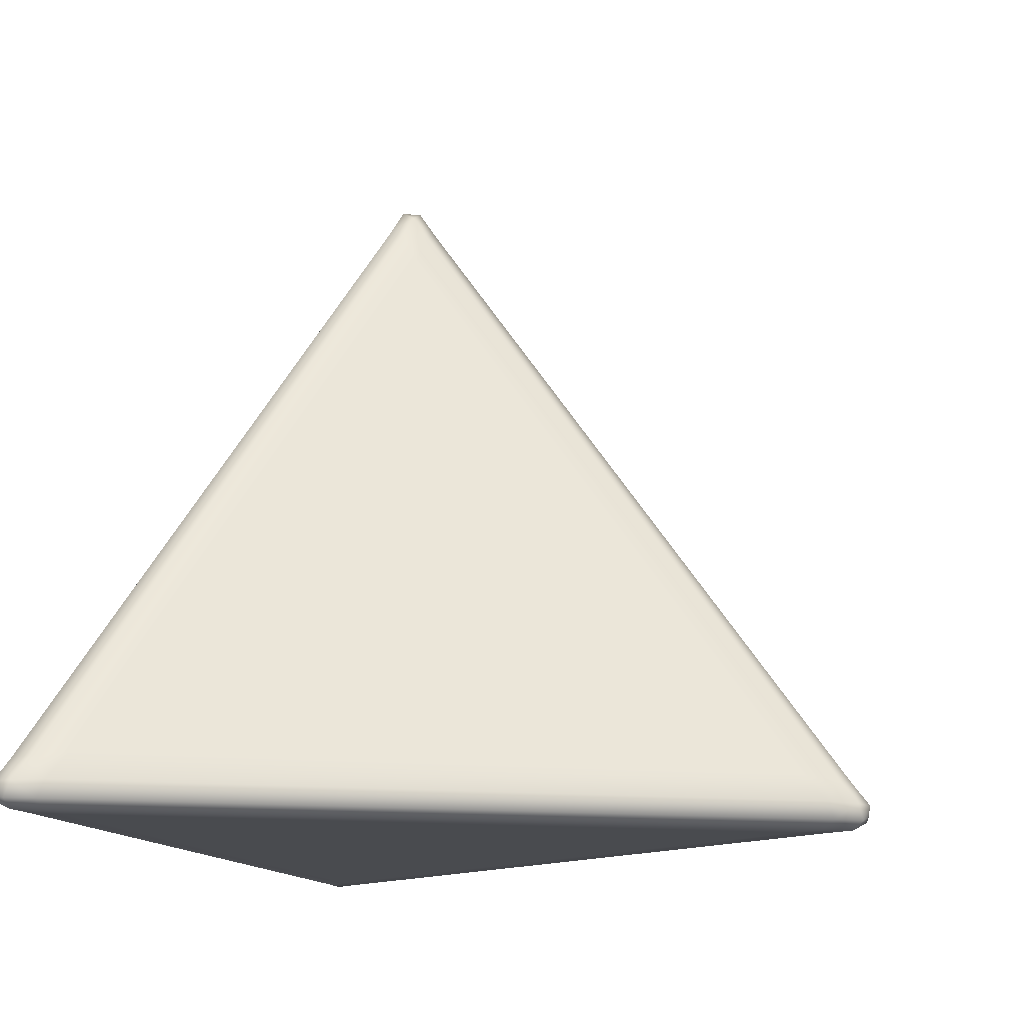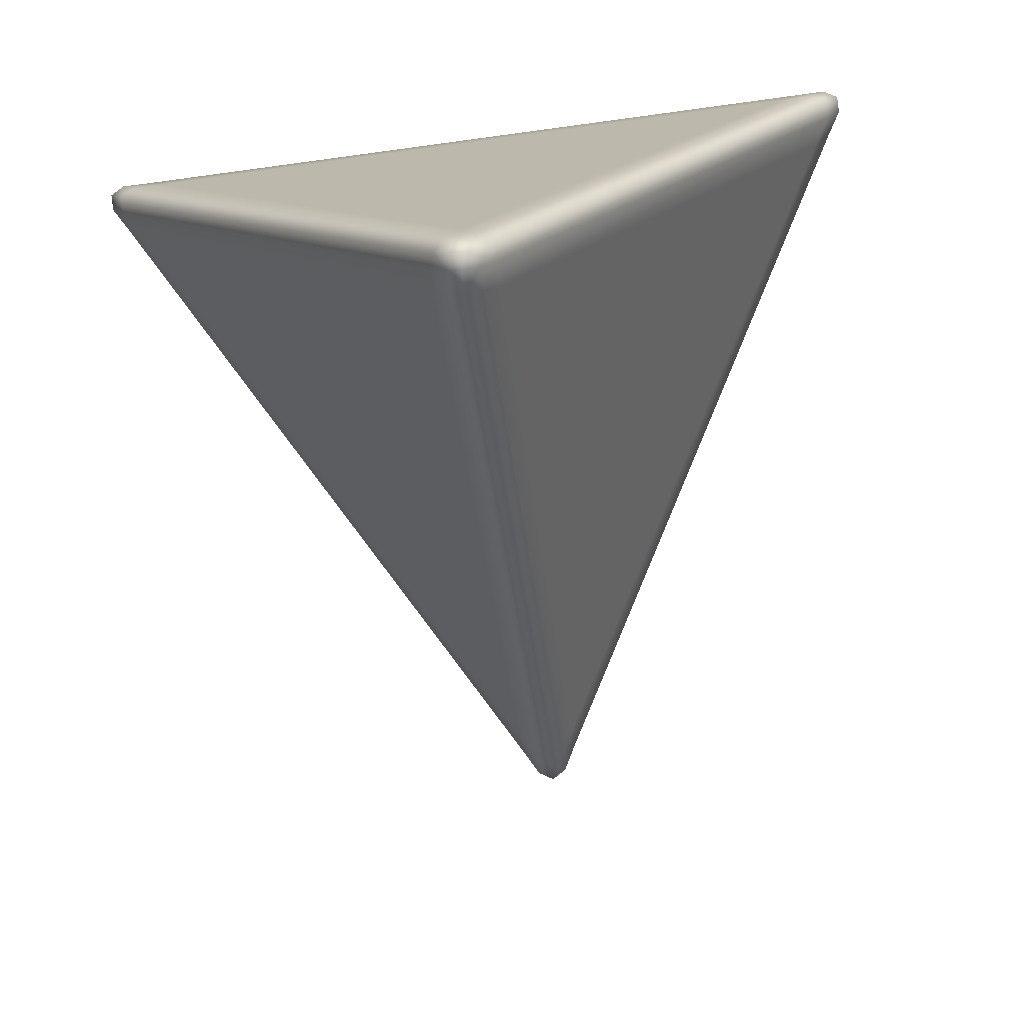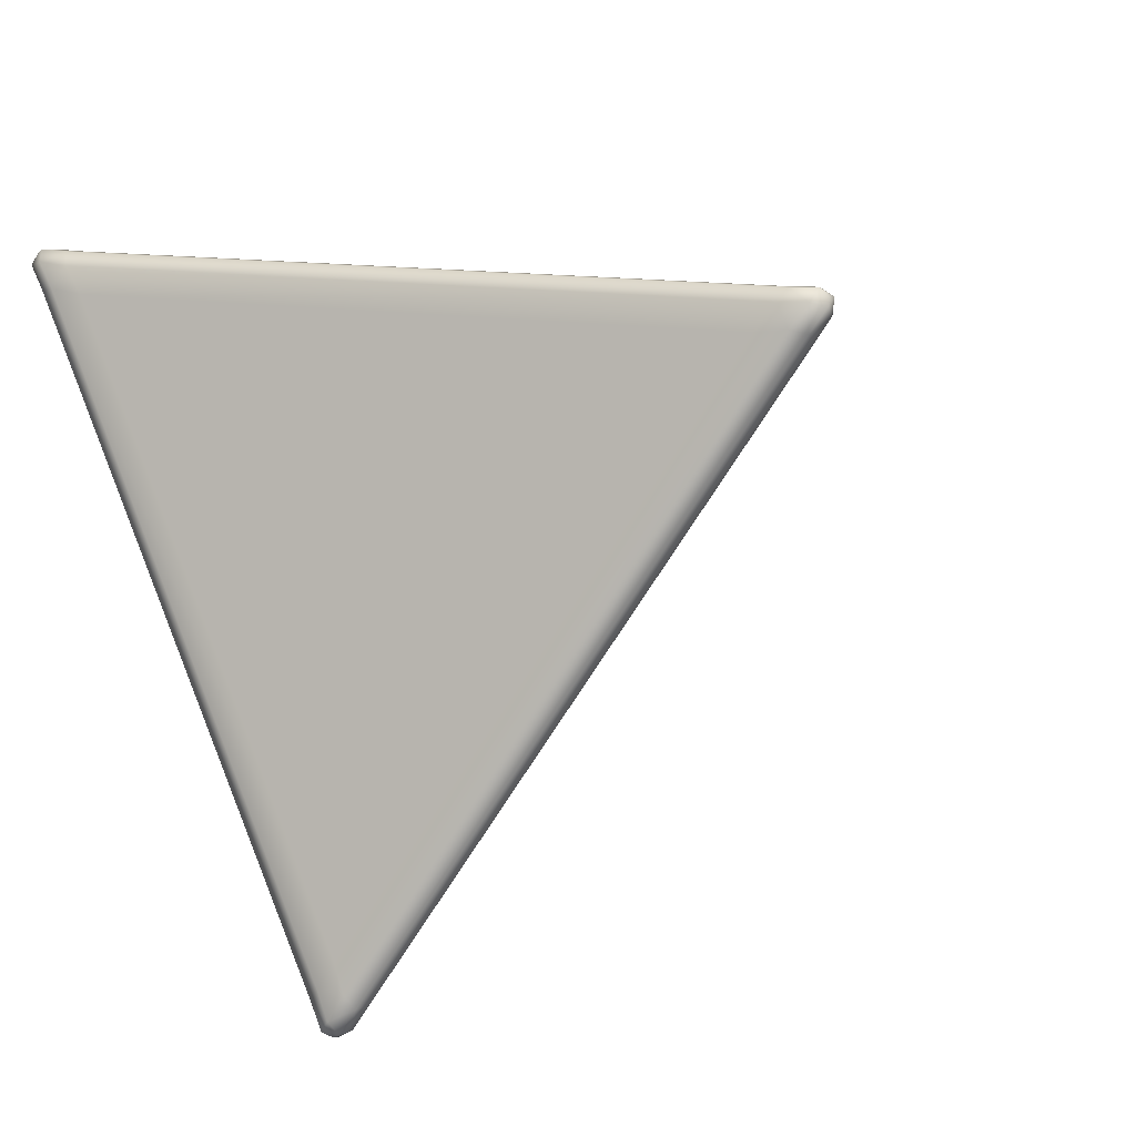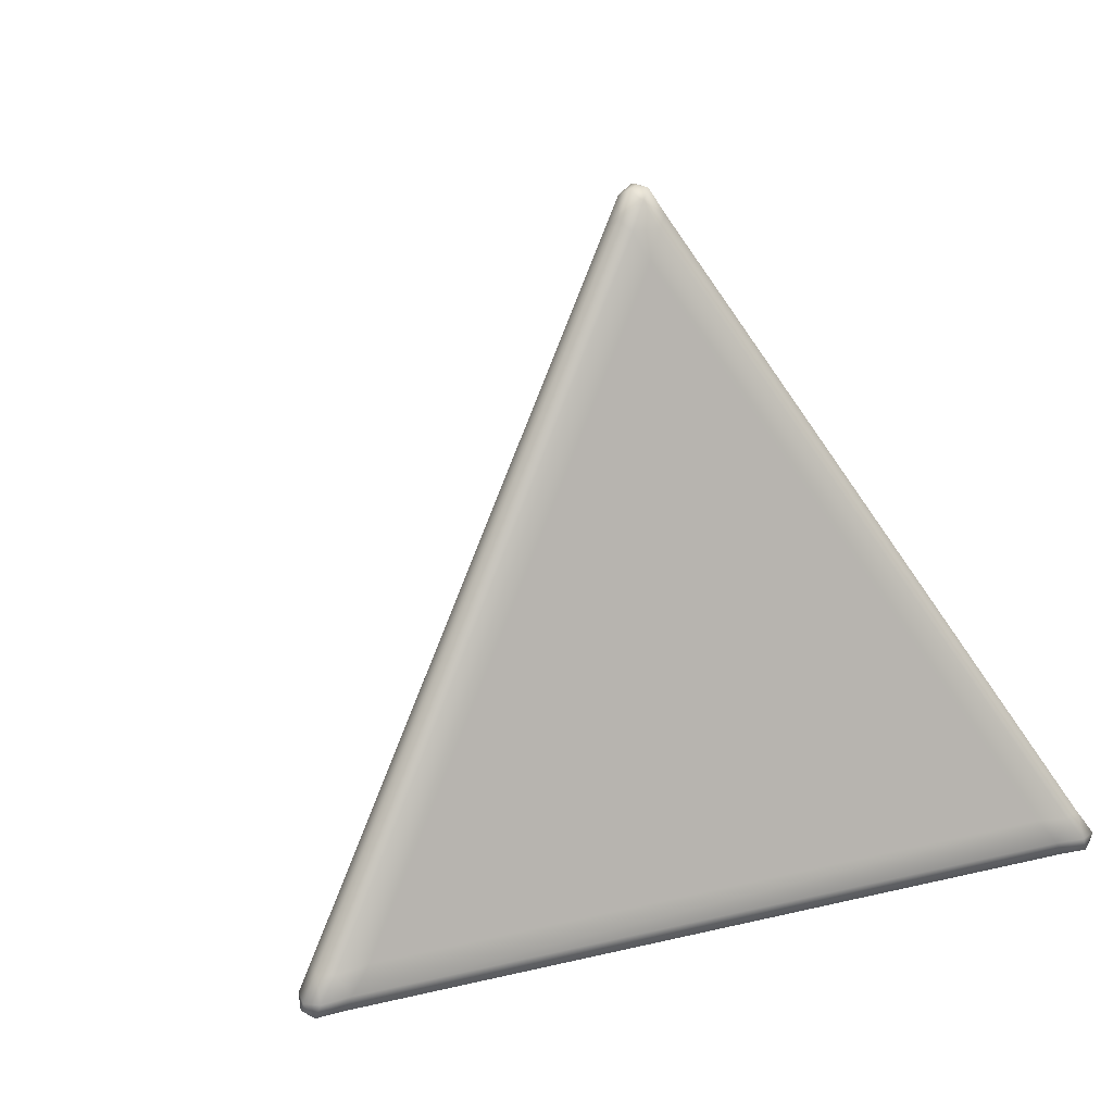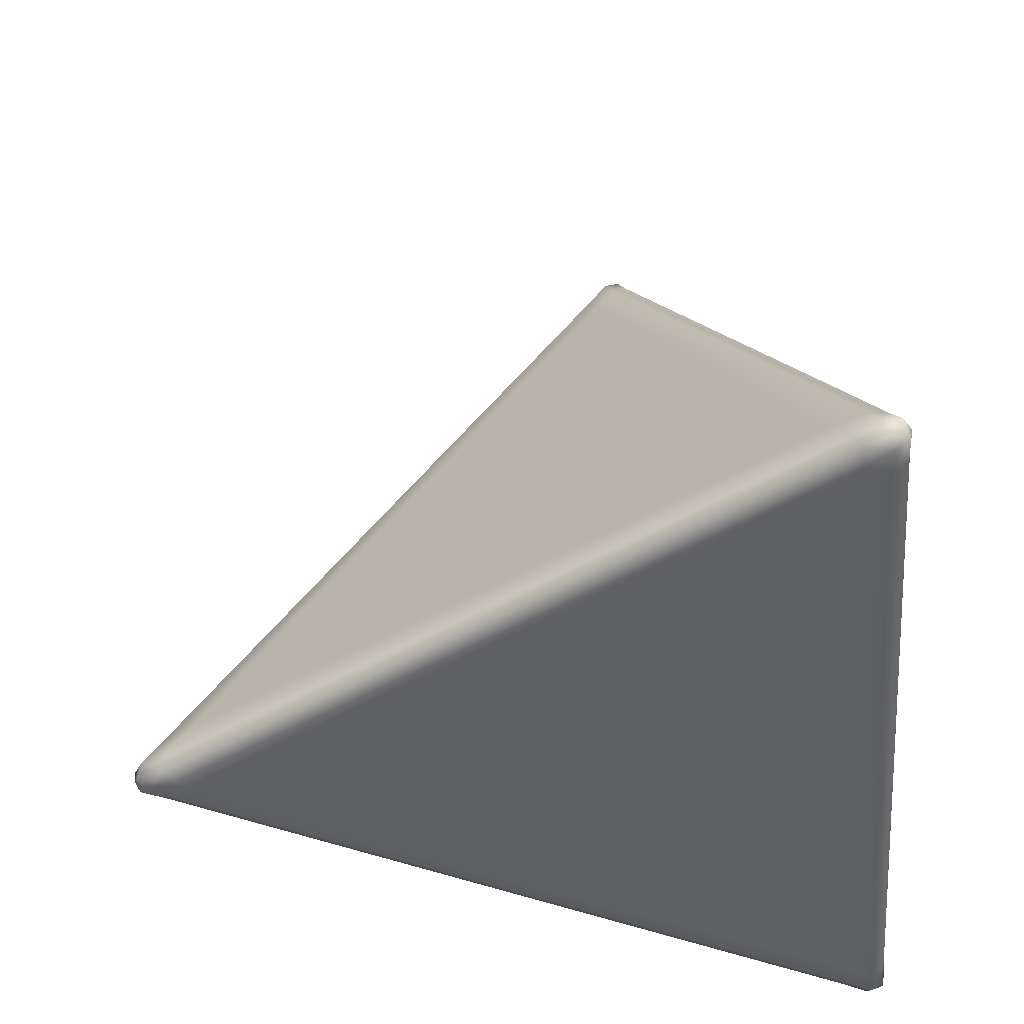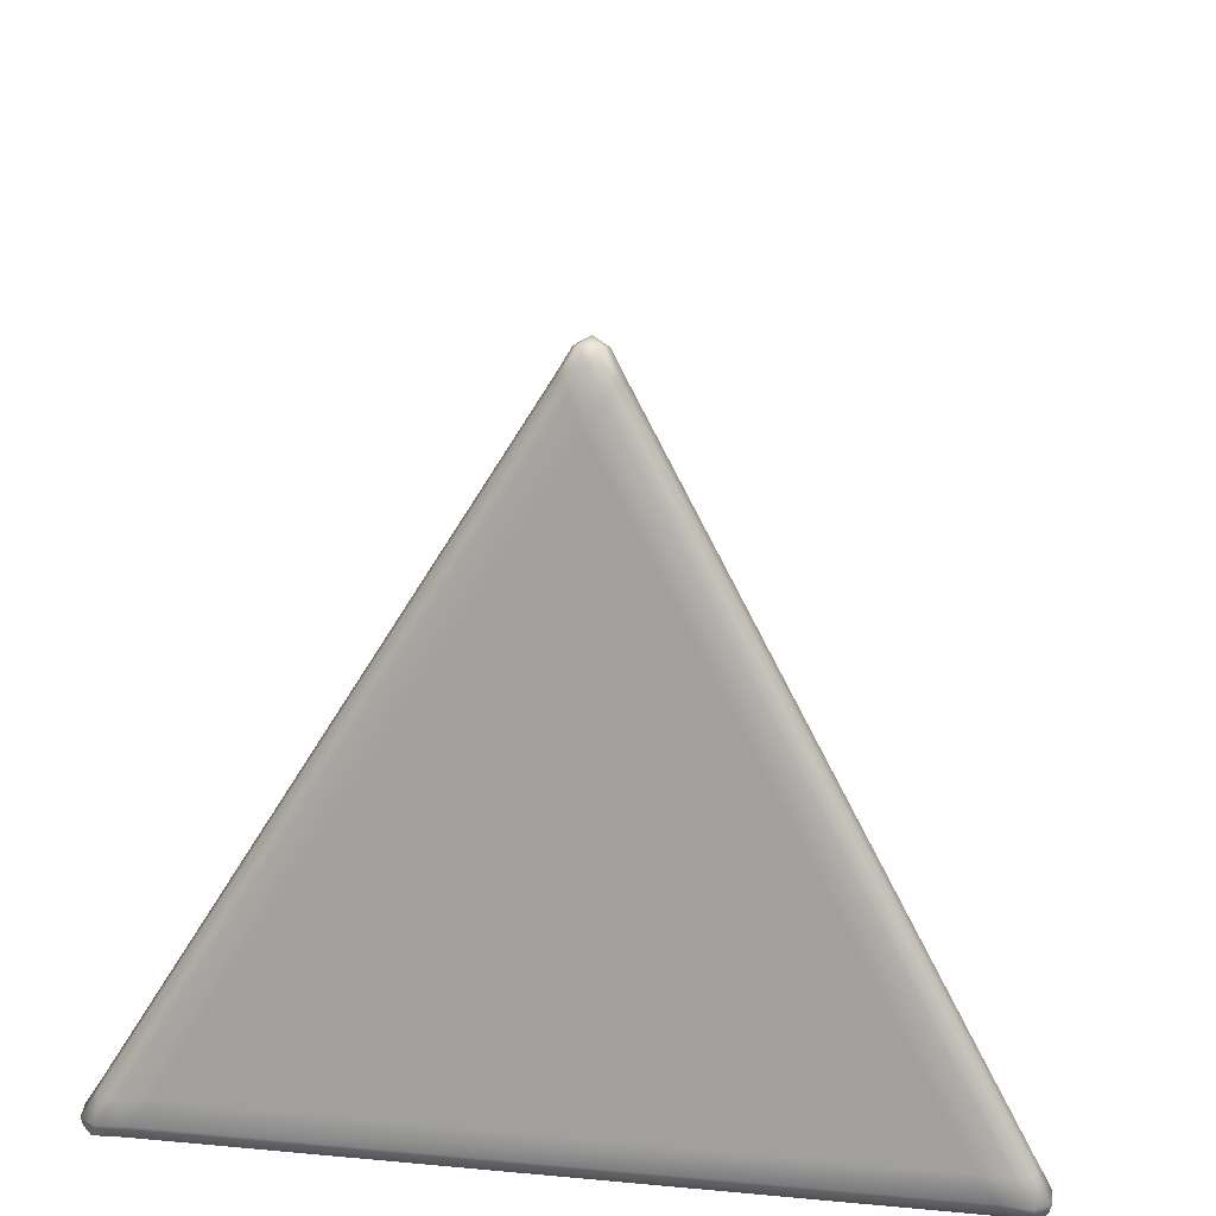
<metadata>
{"format":"obj","ext":"obj","renderer":"f3d","projection":"perspective","resolution":1024,"background":"white","views":[{"elev":-14.1,"azim":107.7,"up":"+Y"},{"elev":-74.2,"azim":7.7,"up":"+Z"},{"elev":-33.5,"azim":138.3,"up":"+Z"},{"elev":27.9,"azim":-139.9,"up":"+Y"},{"elev":-44.0,"azim":-85.3,"up":"+Y"},{"elev":36.6,"azim":6.8,"up":"+Y"}]}
</metadata>
<code>
v -0.7604 -0.3104 0.439
v 0.7604 -0.3104 0.439
v 0 -0.3104 -0.8781
v 0 0.9313 -7.93e-19
v -0.6433 -0.3333 0.3714
v -0.7351 -0.3176 0.3748
v -0.6921 -0.3176 0.4492
v 0.6433 -0.3333 0.3714
v 0.6921 -0.3176 0.4492
v 0.7351 -0.3176 0.3748
v 0 -0.3333 -0.7428
v 0.04296 -0.3176 -0.824
v -0.04296 -0.3176 -0.824
v -0.6433 -0.2391 0.4381
v -0.7351 -0.2475 0.4244
v 0 0.8114 0.06667
v -0.04296 0.8827 0.0248
v 0.04296 0.8827 0.0248
v 0.6433 -0.2391 0.4381
v 0.7351 -0.2475 0.4244
v 0.701 -0.2391 0.3381
v 0.05774 0.8114 -0.03333
v 0 0.8827 -0.0496
v 0.05774 -0.2391 -0.7761
v 0 -0.2475 -0.8488
v -0.05774 -0.2391 -0.7761
v -0.05774 0.8114 -0.03333
v -0.701 -0.2391 0.3381
v 0.6799 -0.3333 0.4214
v -0.6799 -0.3333 0.4214
v 0.025 -0.3333 -0.7995
v 0.7049 -0.3333 0.3781
v -0.7049 -0.3333 0.3781
v -0.025 -0.3333 -0.7995
v -0.025 0.8649 0.04777
v -0.7049 -0.2454 0.4403
v 0.7049 -0.2454 0.4403
v 0.025 0.8649 0.04777
v -0.6799 -0.2862 0.4547
v 0.6799 -0.2862 0.4547
v 0.05387 0.8649 -0.002233
v 0.7338 -0.2454 0.3903
v 0.02887 -0.2454 -0.8306
v 0.02887 0.8649 -0.04553
v 0.7338 -0.2862 0.3614
v 0.05387 -0.2862 -0.8162
v -0.02887 0.8649 -0.04553
v -0.02887 -0.2454 -0.8306
v -0.7338 -0.2454 0.3903
v -0.05387 0.8649 -0.002233
v -0.05387 -0.2862 -0.8162
v -0.7338 -0.2862 0.3614
v -0.7633 -0.3187 0.4207
v -0.746 -0.3187 0.4507
v -0.7357 -0.3333 0.4248
v 0.746 -0.3187 0.4507
v 0.7633 -0.3187 0.4207
v 0.7357 -0.3333 0.4248
v 0.01731 -0.3187 -0.8714
v -0.01731 -0.3187 -0.8714
v 0 -0.3333 -0.8495
v -0.7633 -0.2904 0.4407
v -0.7357 -0.2894 0.4559
v -0.01731 0.9277 0.009995
v 0.01731 0.9277 0.009995
v 0 0.912 0.0311
v 0.7633 -0.2904 0.4407
v 0.7357 -0.2894 0.4559
v 0.7626 -0.2894 0.4092
v 0 0.9277 -0.01999
v 0.02693 0.912 -0.01555
v 0 -0.2904 -0.8814
v 0.02693 -0.2894 -0.8651
v -0.02693 -0.2894 -0.8651
v -0.02693 0.912 -0.01555
v -0.7626 -0.2894 0.4092
f 11 8 5
f 19 16 14
f 24 22 21
f 28 27 26
f 55 30 7
f 58 32 10
f 61 34 13
f 5 8 29
f 8 11 31
f 11 5 33
f 63 36 15
f 66 38 18
f 68 40 9
f 14 16 35
f 16 19 37
f 19 14 39
f 69 42 20
f 71 44 23
f 73 46 12
f 21 22 41
f 22 24 43
f 24 21 45
f 74 48 25
f 75 50 17
f 76 52 6
f 26 27 47
f 27 28 49
f 28 26 51
f 30 29 9
f 32 31 12
f 34 33 6
f 36 35 17
f 38 37 20
f 40 39 7
f 42 41 18
f 44 43 25
f 46 45 10
f 48 47 23
f 50 49 15
f 52 51 13
f 33 5 30
f 6 33 55
f 53 55 54
f 29 8 32
f 9 29 58
f 56 58 57
f 31 11 34
f 12 31 61
f 59 61 60
f 39 14 36
f 7 39 63
f 54 63 62
f 35 16 38
f 17 35 66
f 64 66 65
f 37 19 40
f 20 37 68
f 67 68 56
f 45 21 42
f 10 45 69
f 57 69 67
f 41 22 44
f 18 41 71
f 65 71 70
f 43 24 46
f 25 43 73
f 72 73 59
f 51 26 48
f 13 51 74
f 60 74 72
f 47 27 50
f 23 47 75
f 70 75 64
f 49 28 52
f 15 49 76
f 62 76 53
f 54 55 7
f 57 58 10
f 60 61 13
f 30 5 29
f 32 8 31
f 34 11 33
f 62 63 15
f 65 66 18
f 56 68 9
f 36 14 35
f 38 16 37
f 40 19 39
f 67 69 20
f 70 71 23
f 59 73 12
f 42 21 41
f 44 22 43
f 46 24 45
f 72 74 25
f 64 75 17
f 53 76 6
f 48 26 47
f 50 27 49
f 52 28 51
f 7 30 9
f 10 32 12
f 13 34 6
f 15 36 17
f 18 38 20
f 9 40 7
f 20 42 18
f 23 44 25
f 12 46 10
f 25 48 23
f 17 50 15
f 6 52 13
f 55 33 30
f 53 6 55
f 1 53 54
f 58 29 32
f 56 9 58
f 2 56 57
f 61 31 34
f 59 12 61
f 3 59 60
f 63 39 36
f 54 7 63
f 1 54 62
f 66 35 38
f 64 17 66
f 4 64 65
f 68 37 40
f 67 20 68
f 2 67 56
f 69 45 42
f 57 10 69
f 2 57 67
f 71 41 44
f 65 18 71
f 4 65 70
f 73 43 46
f 72 25 73
f 3 72 59
f 74 51 48
f 60 13 74
f 3 60 72
f 75 47 50
f 70 23 75
f 4 70 64
f 76 49 52
f 62 15 76
f 1 62 53

</code>
